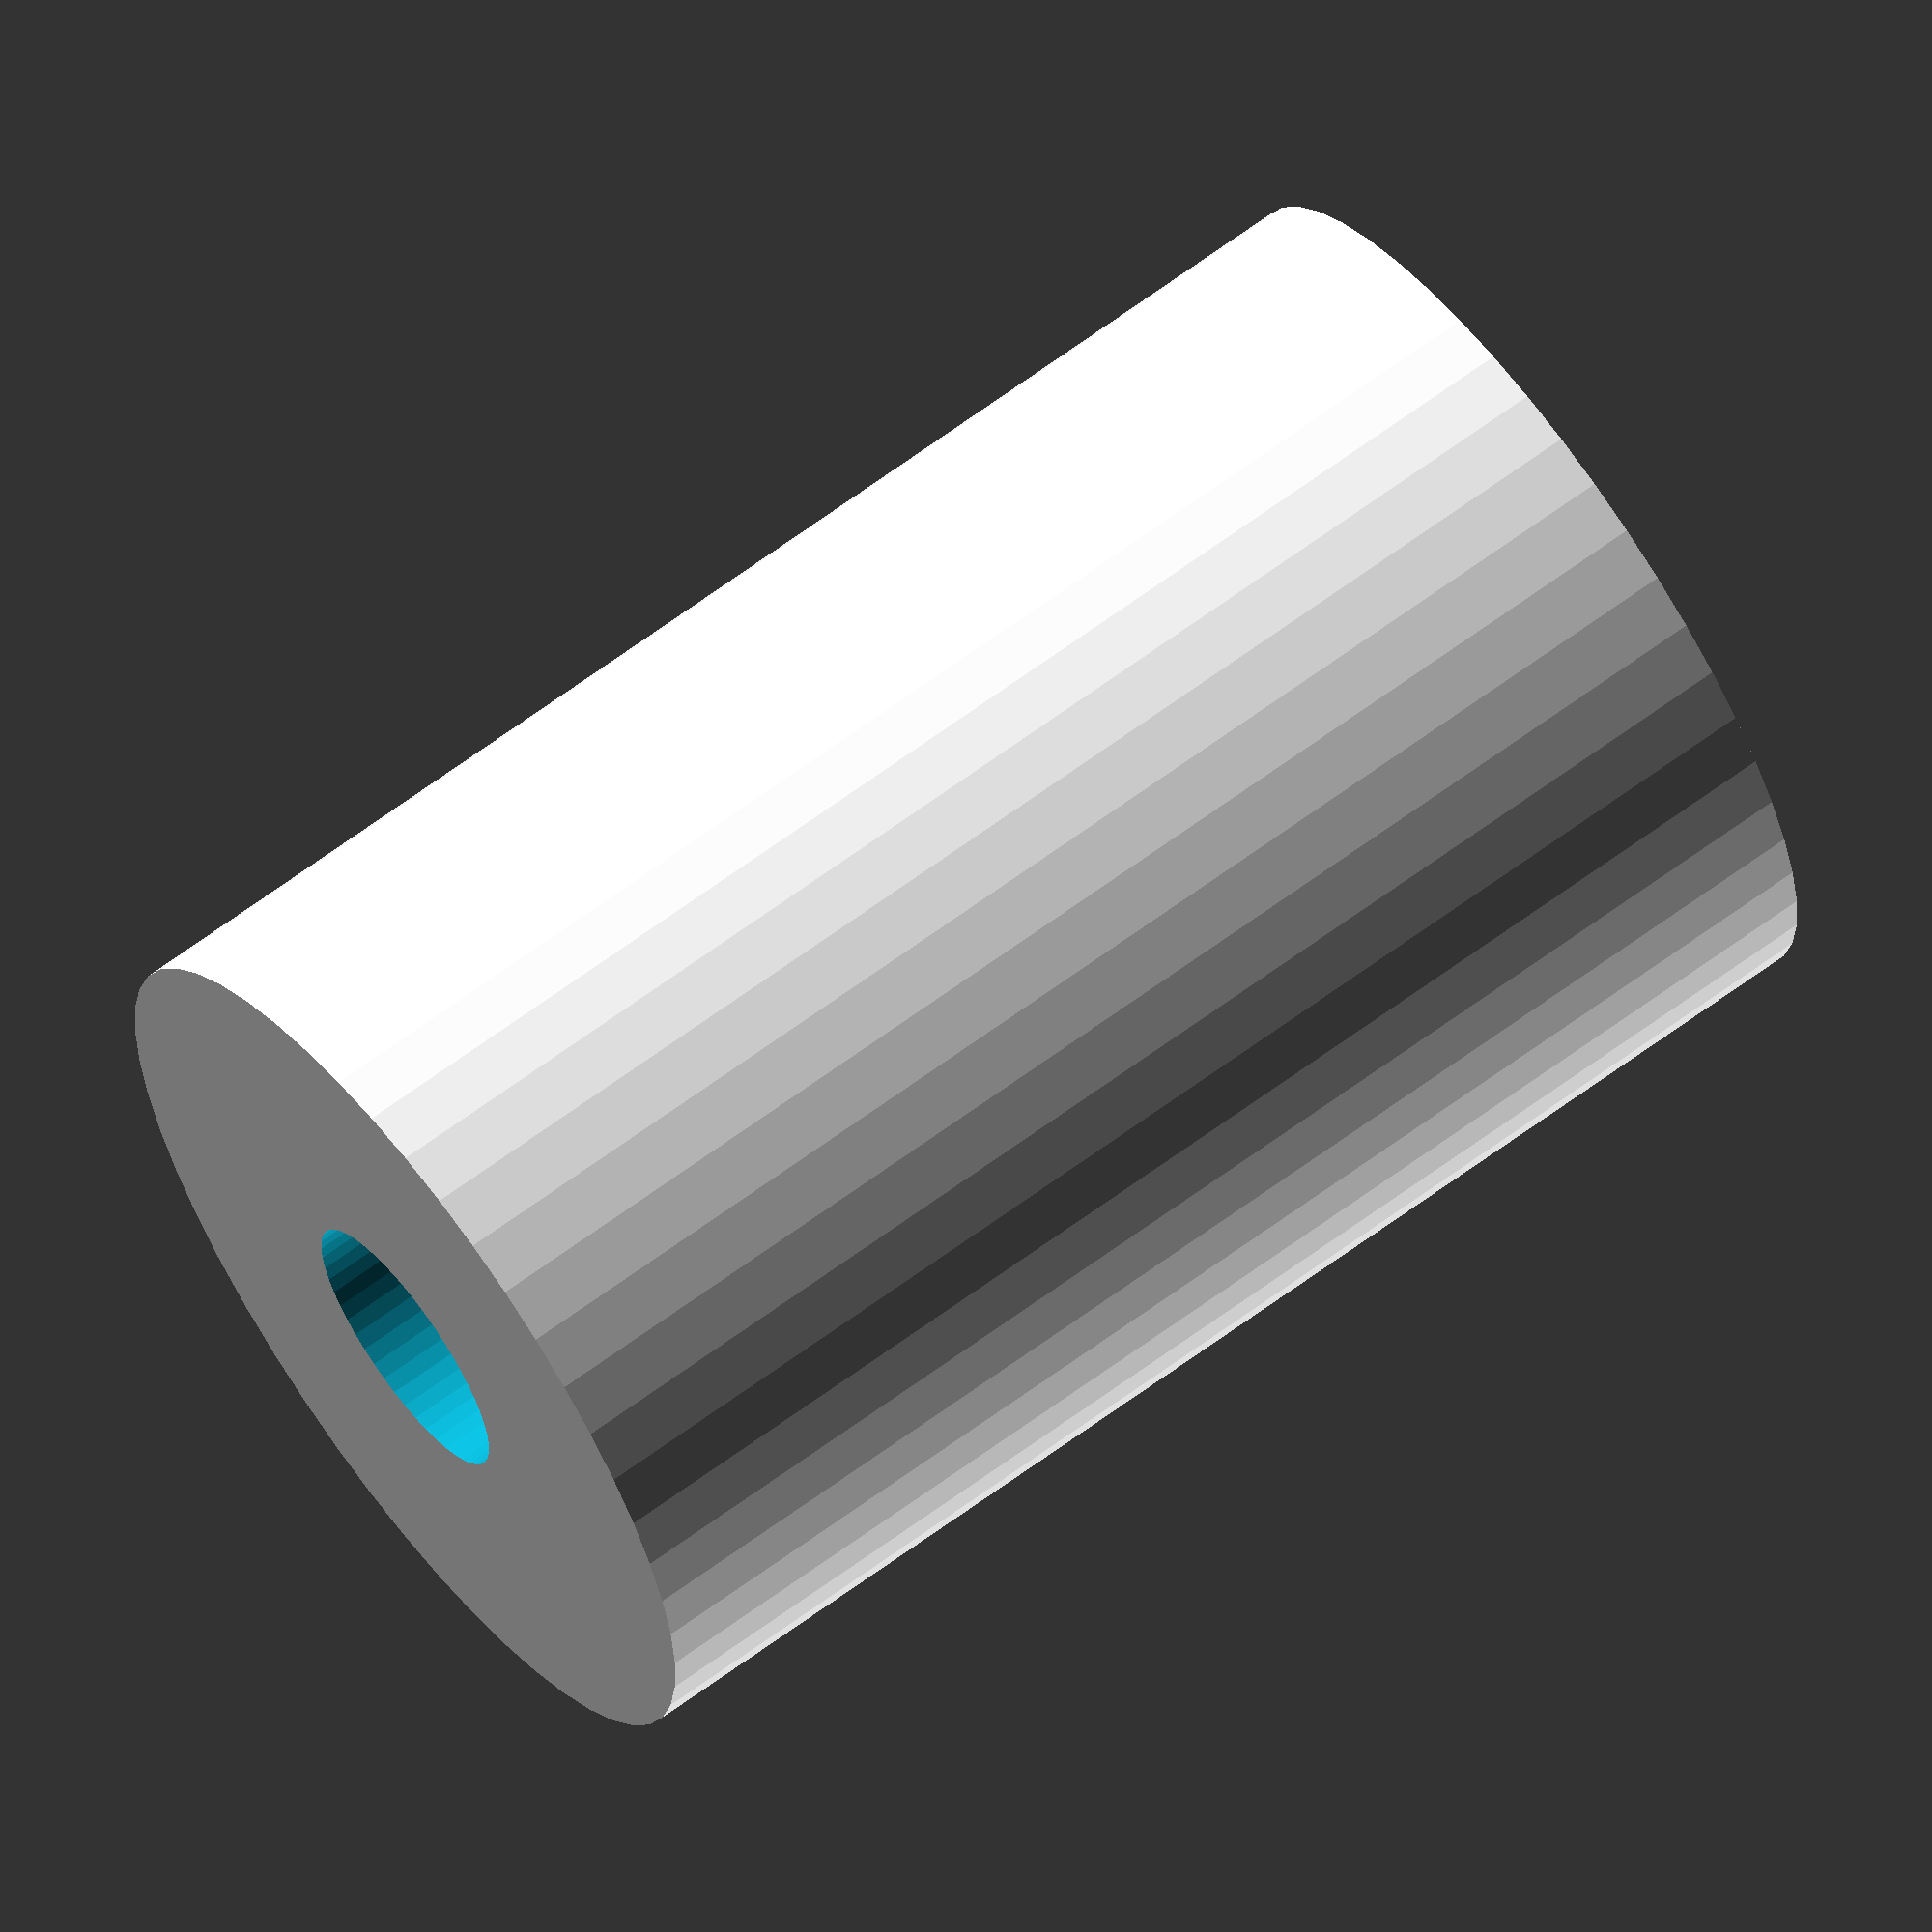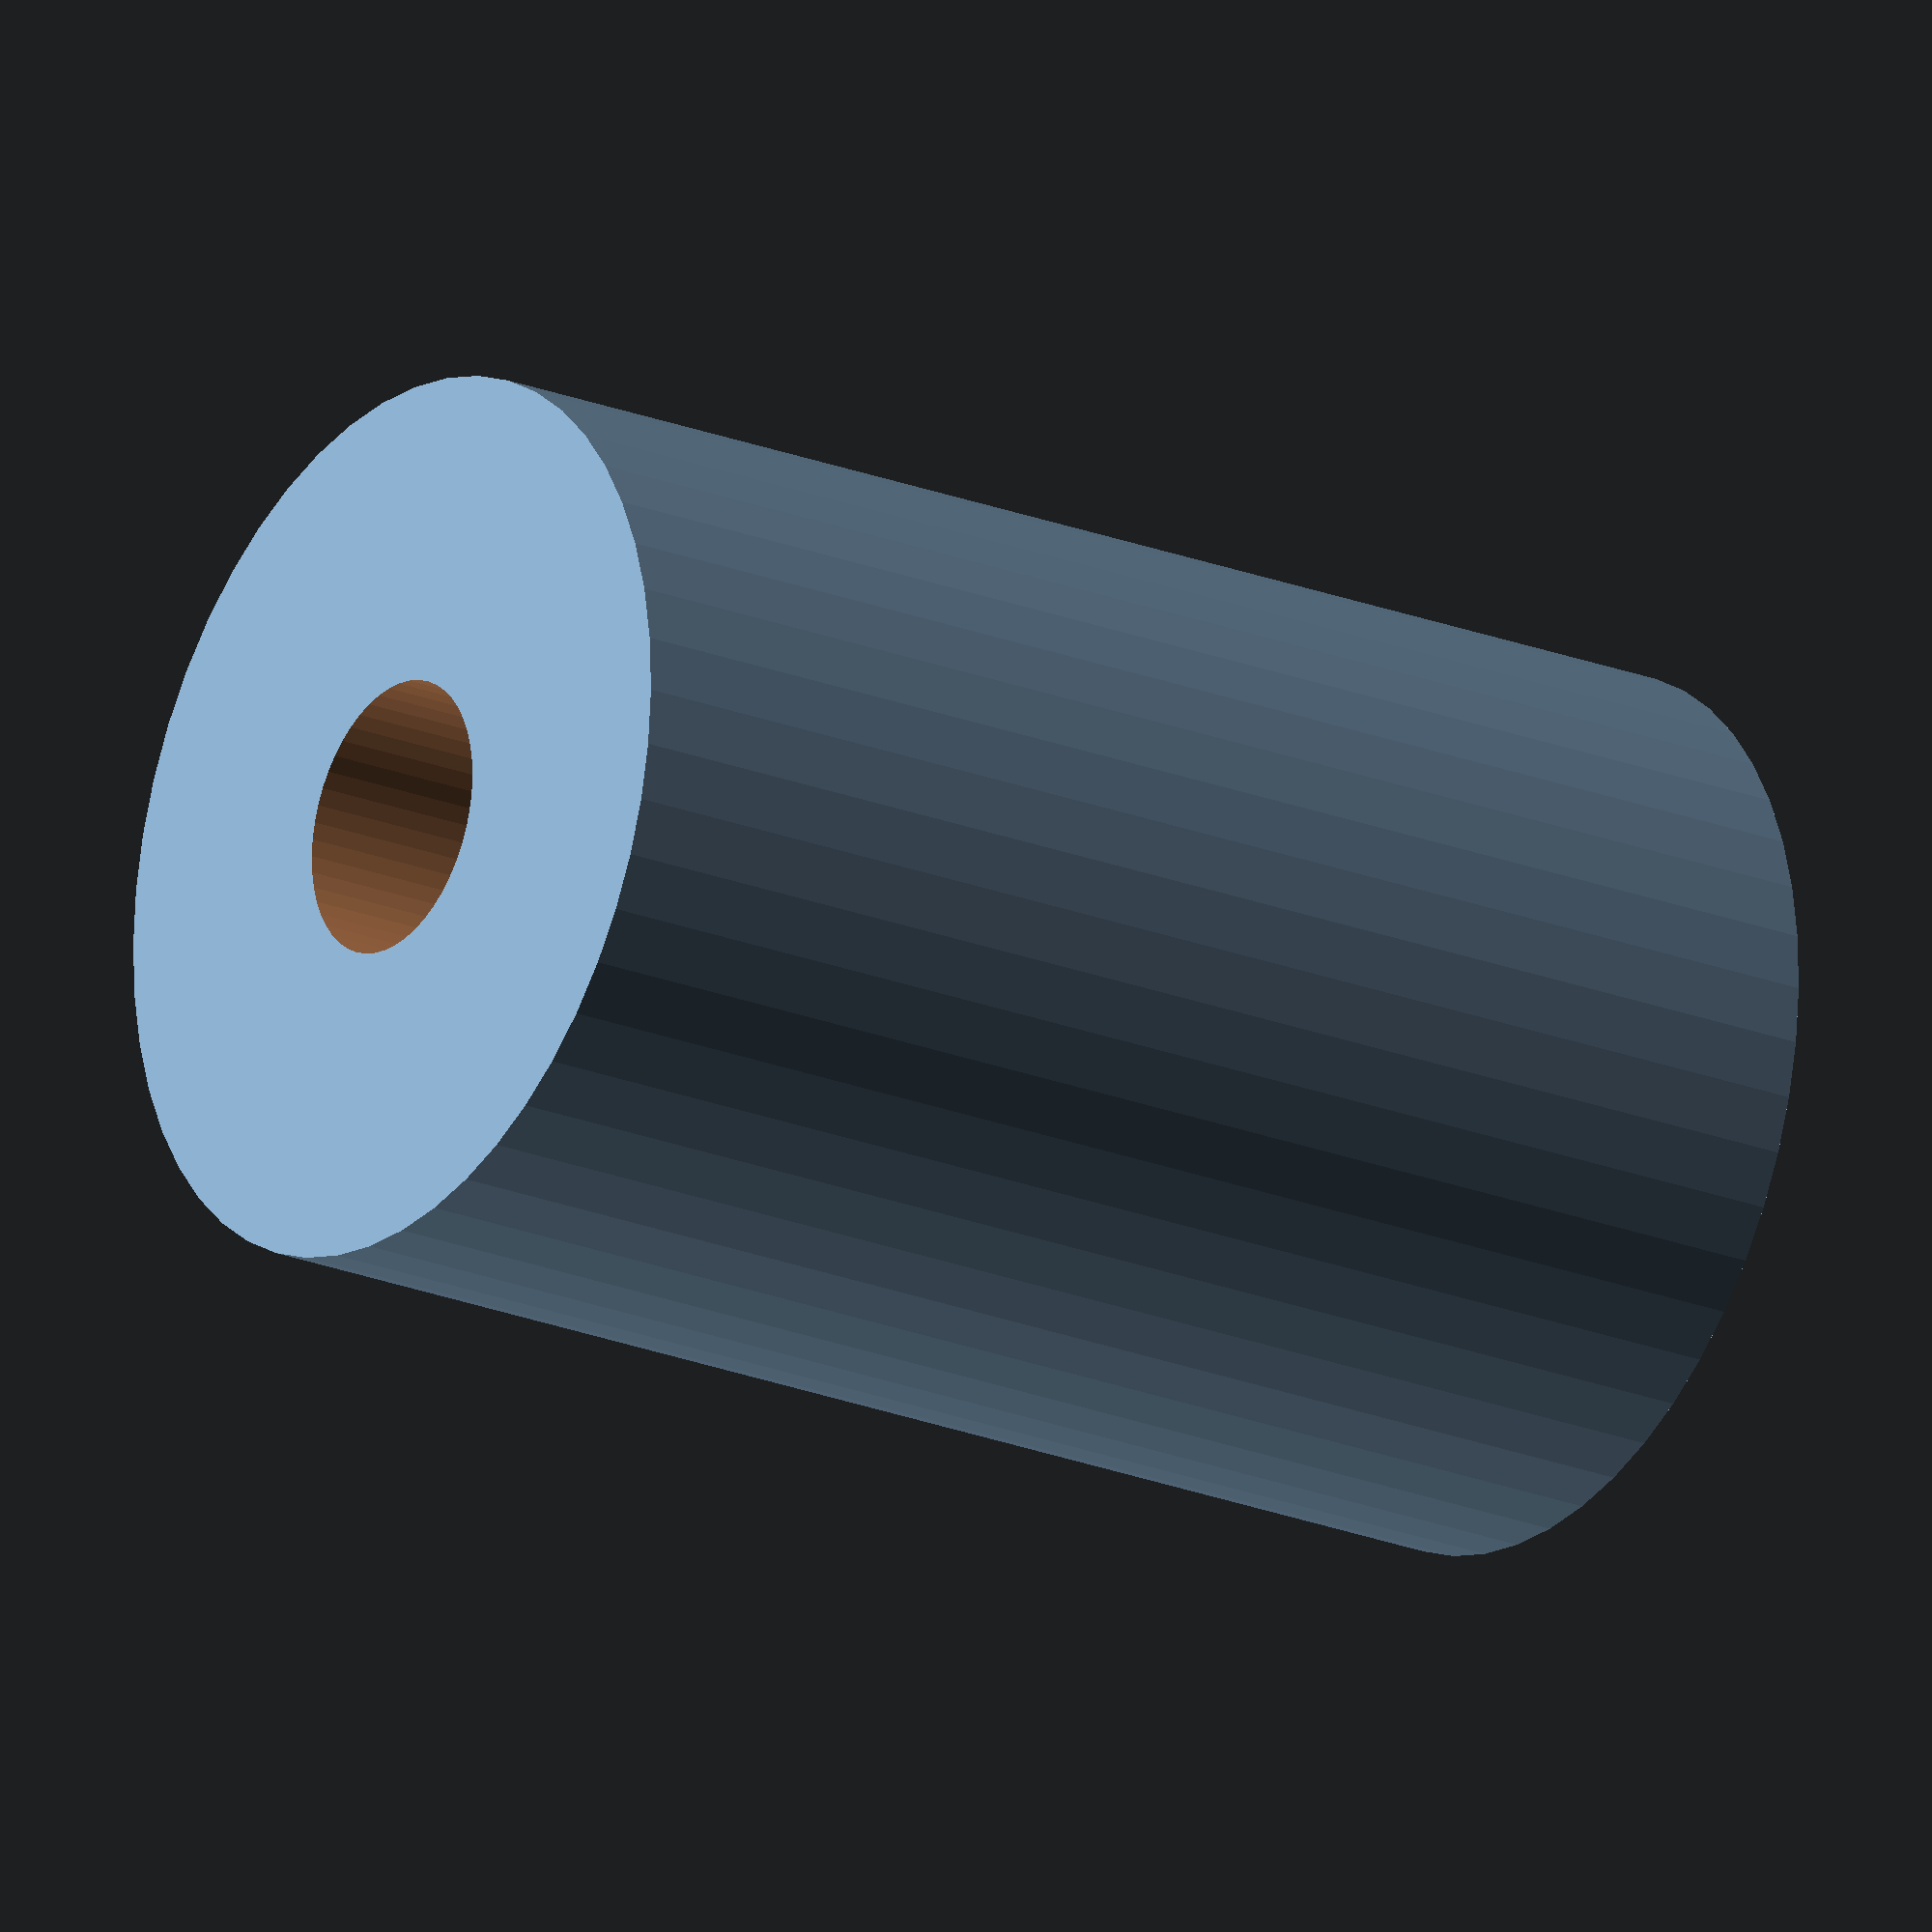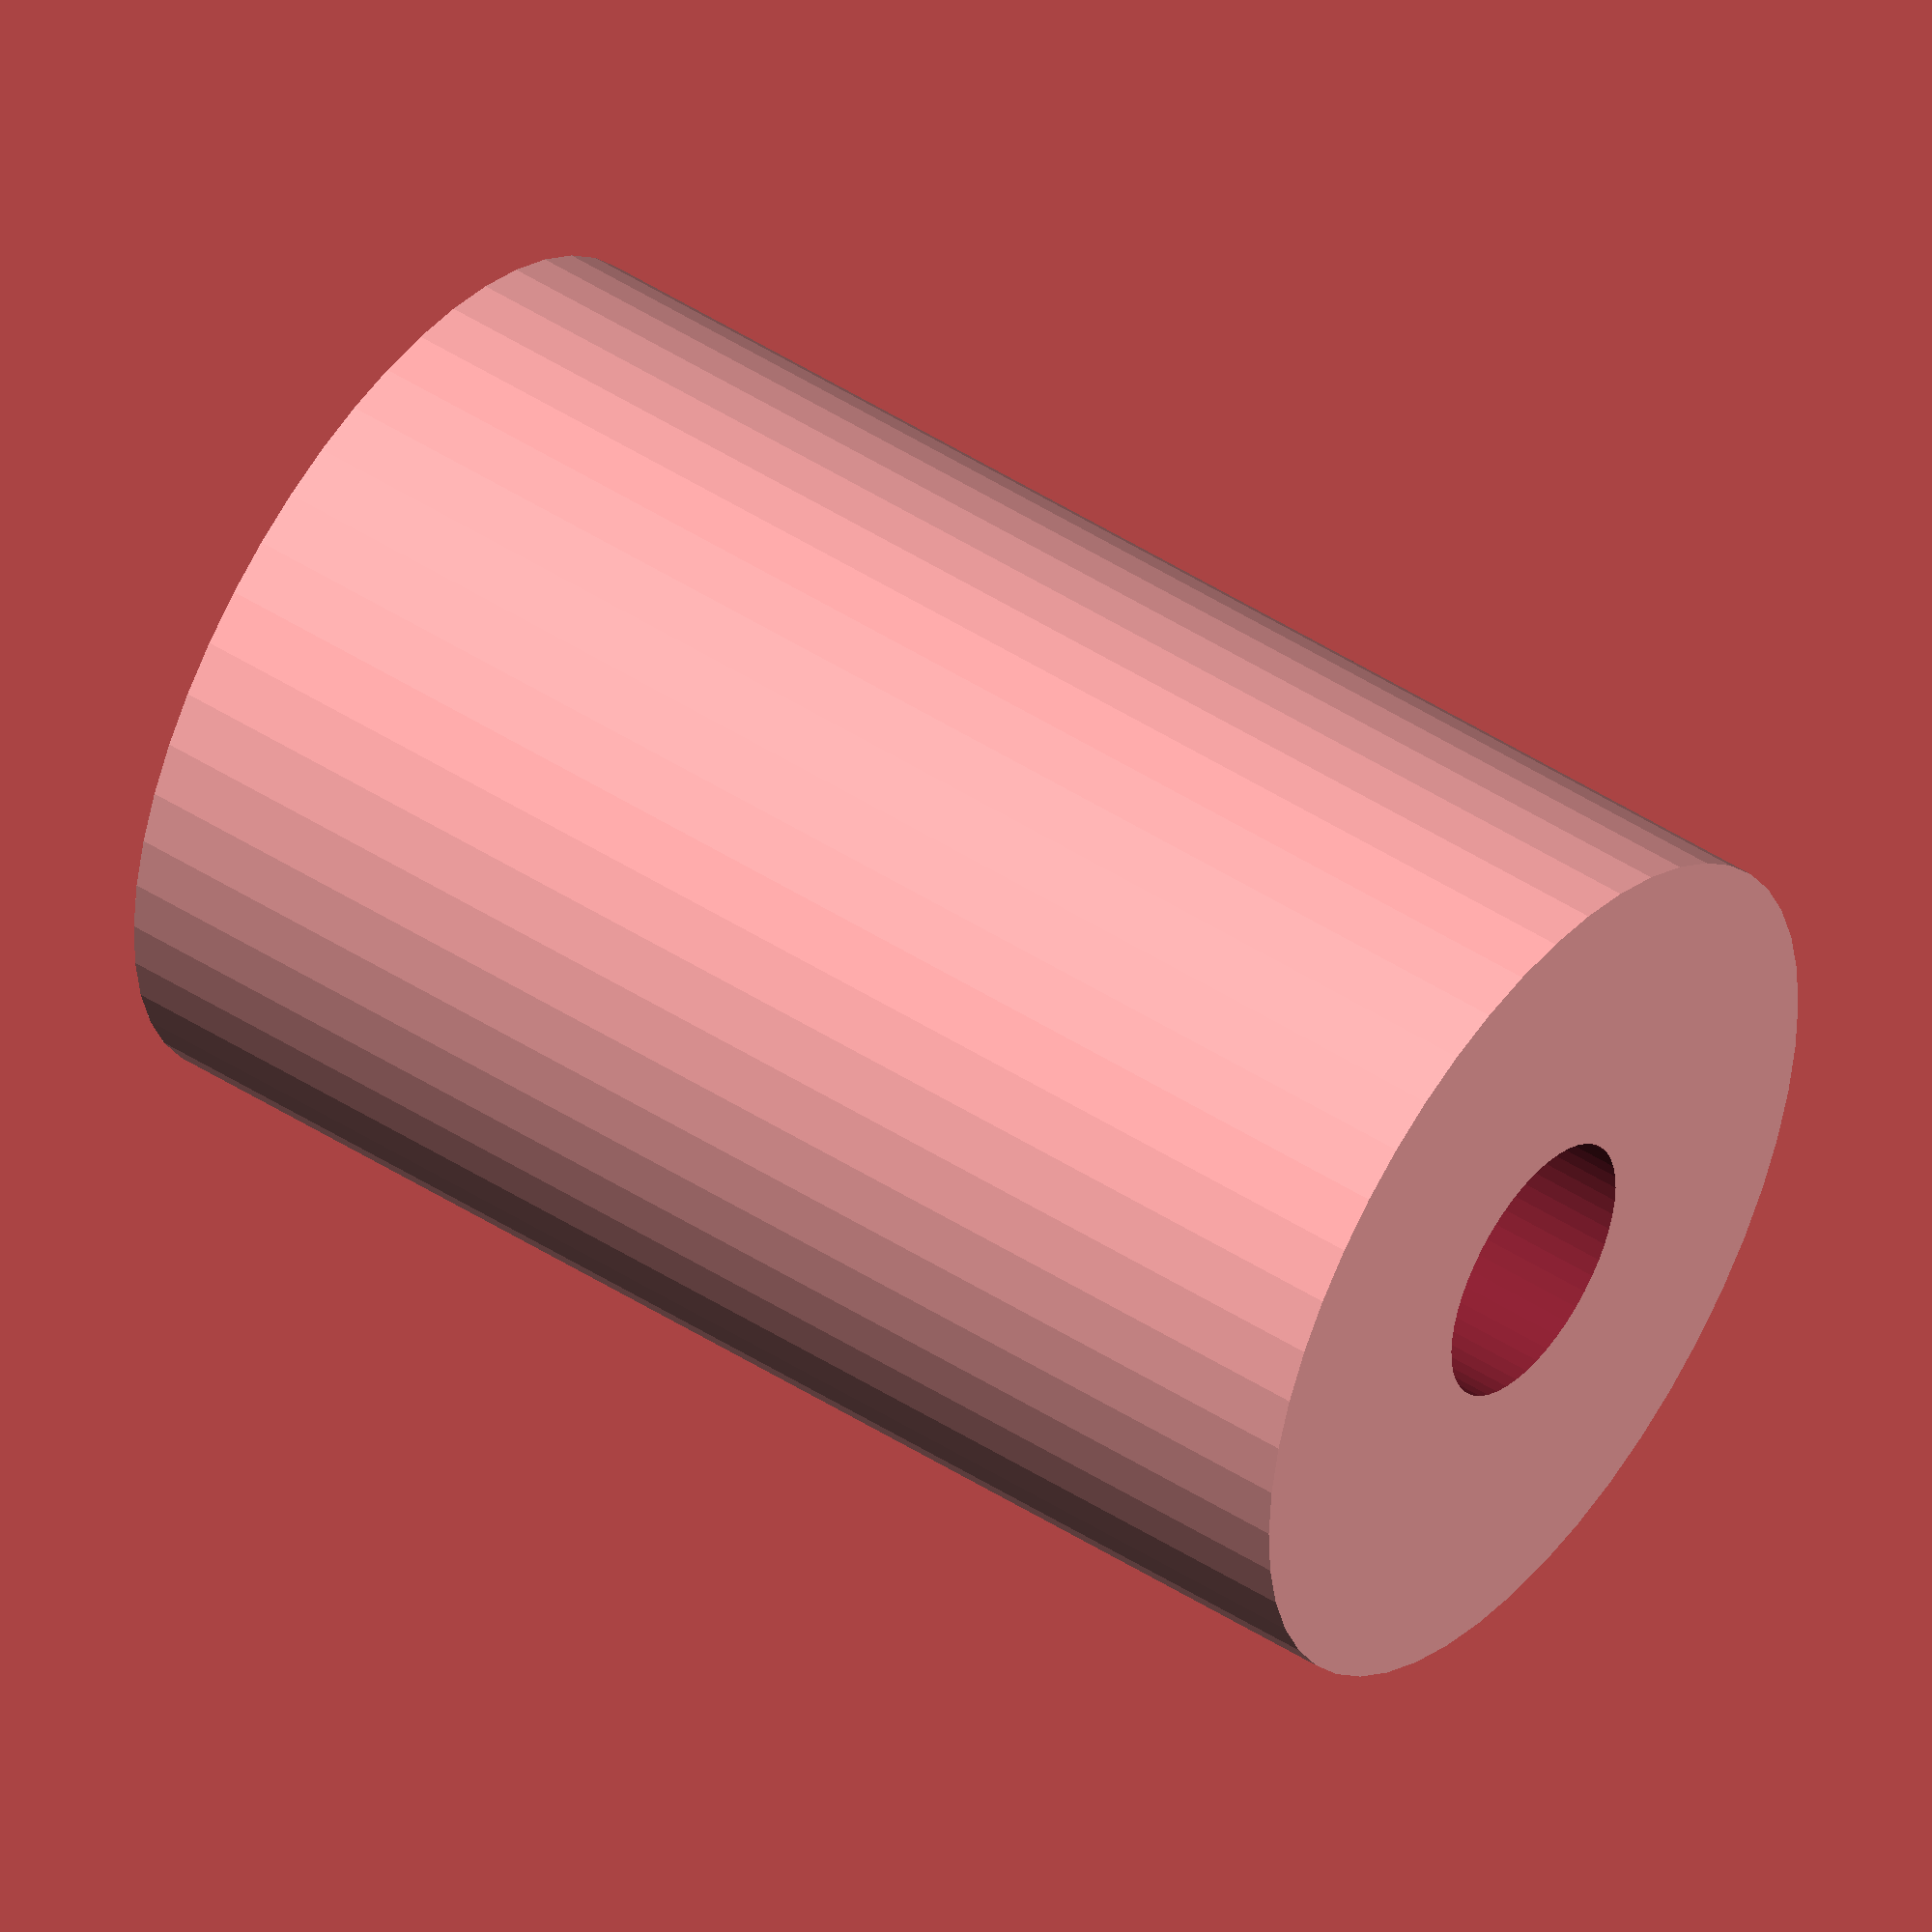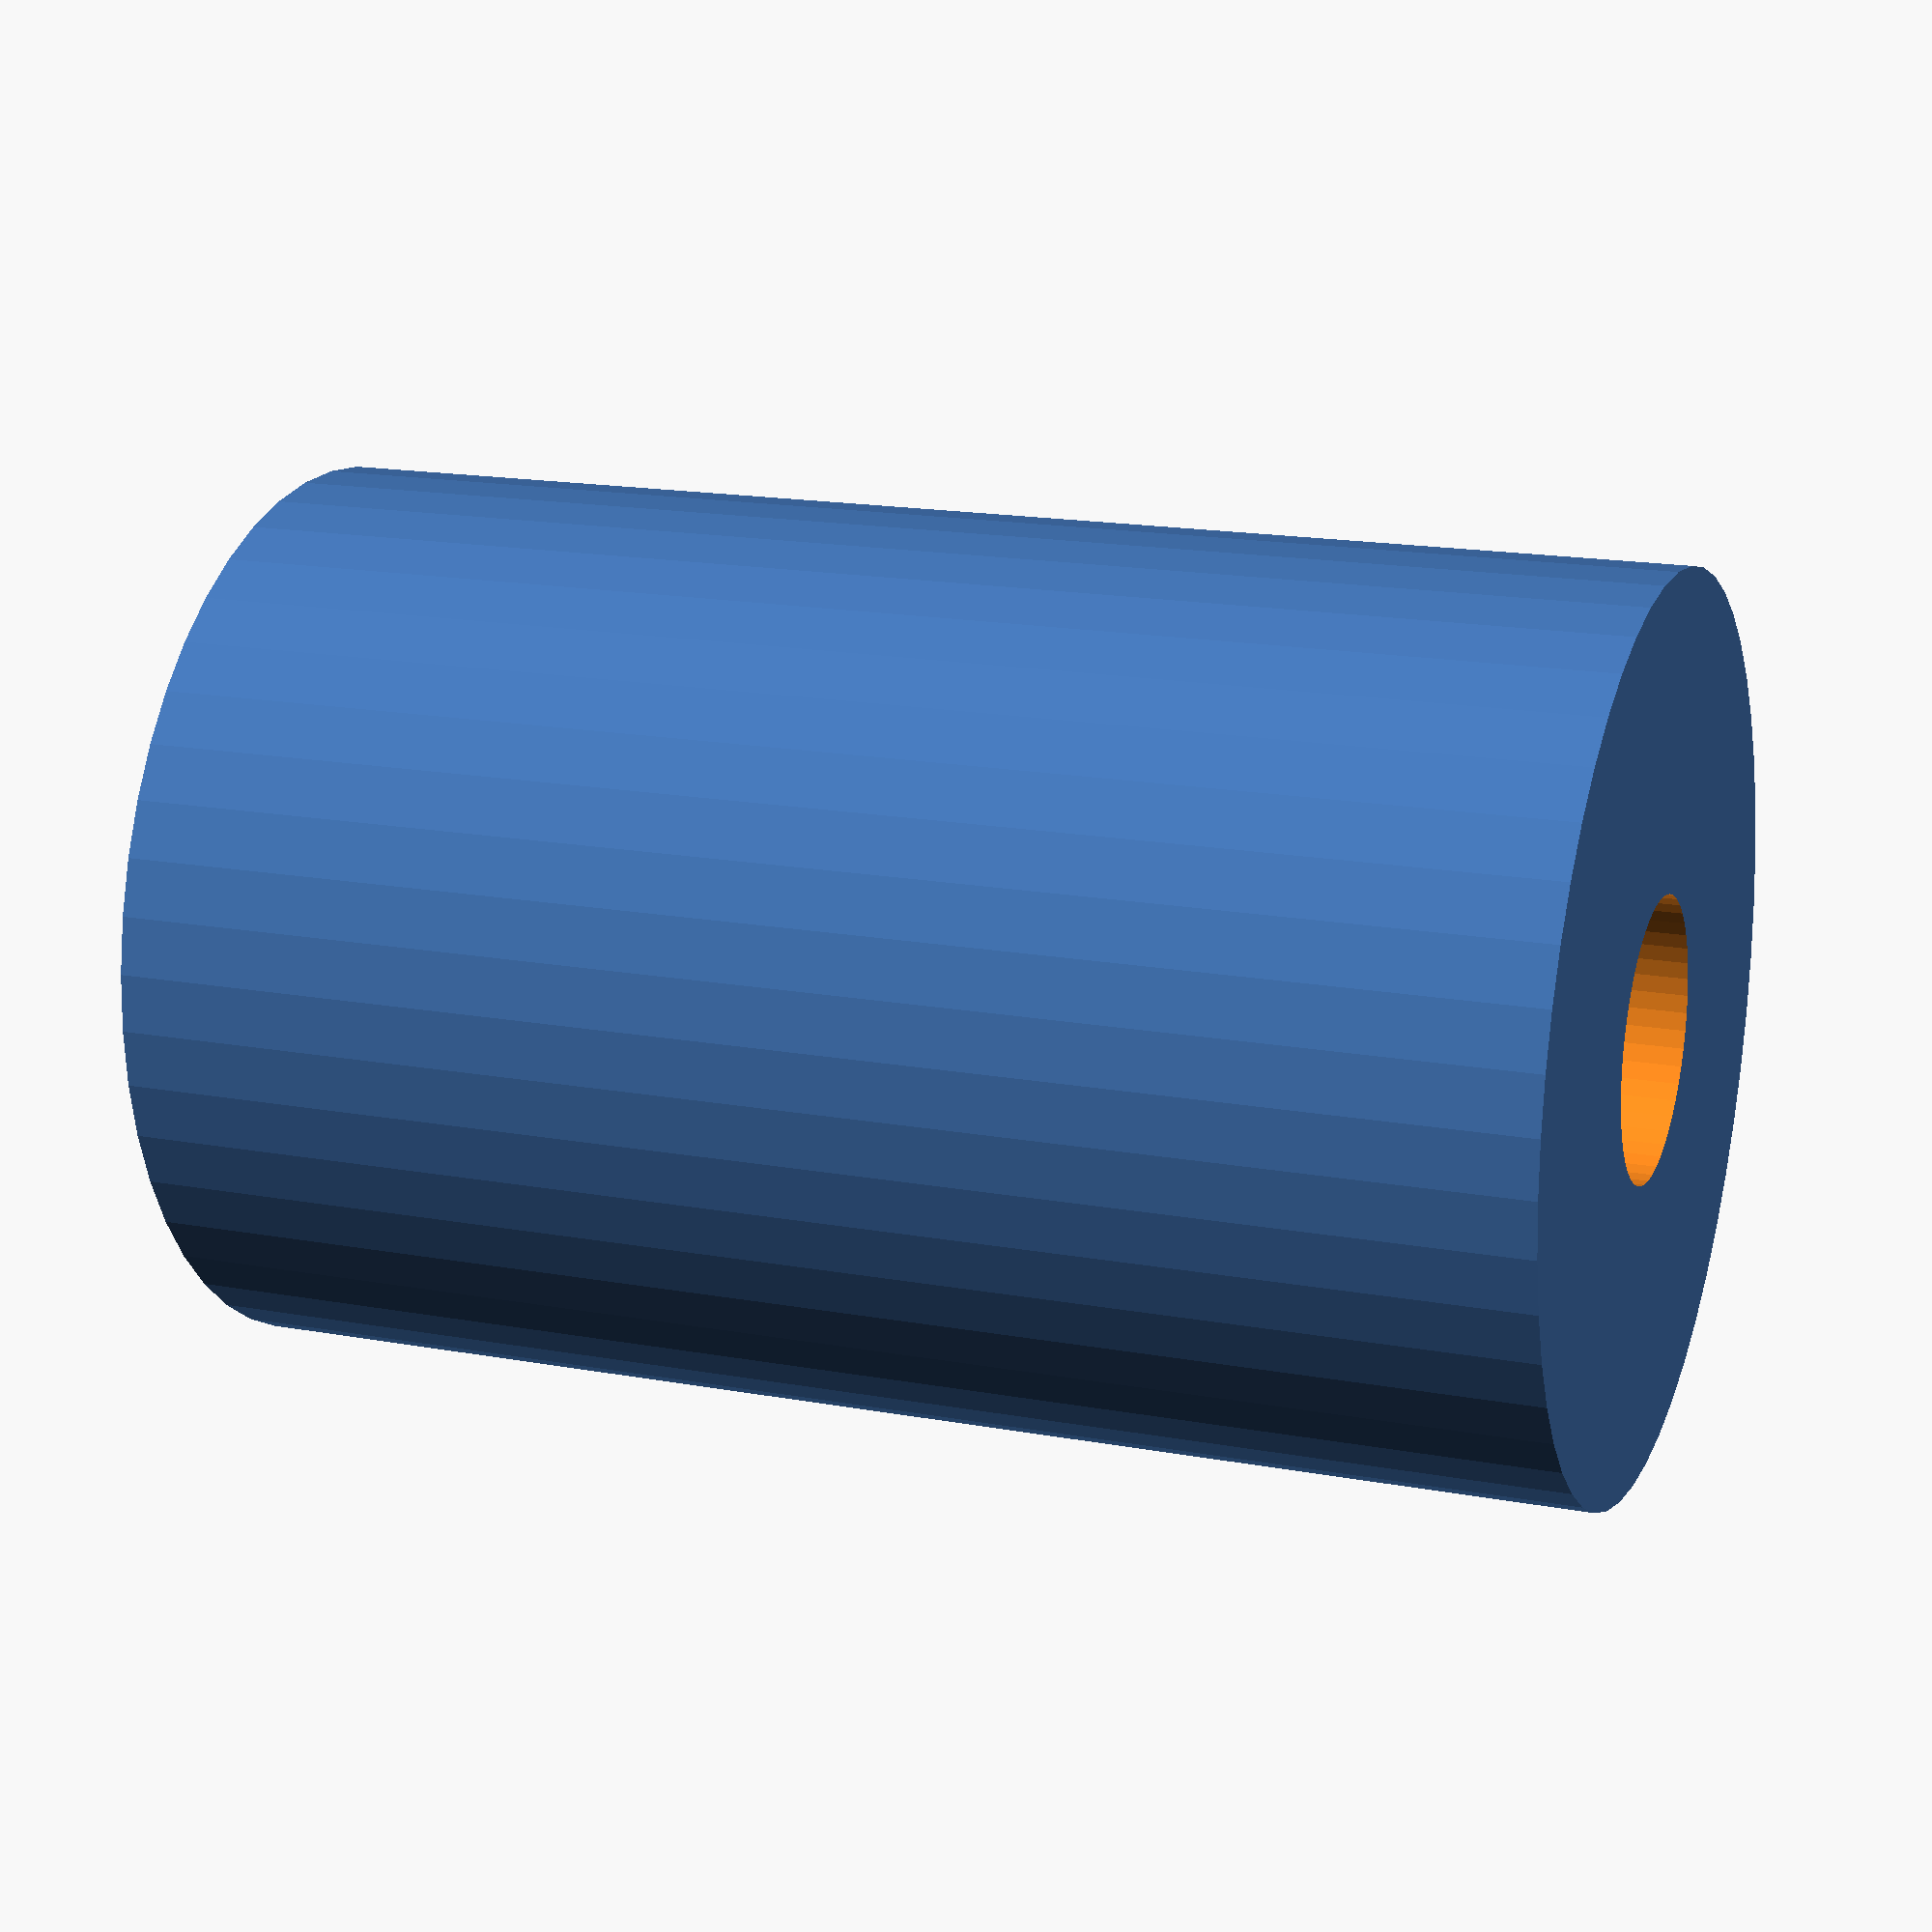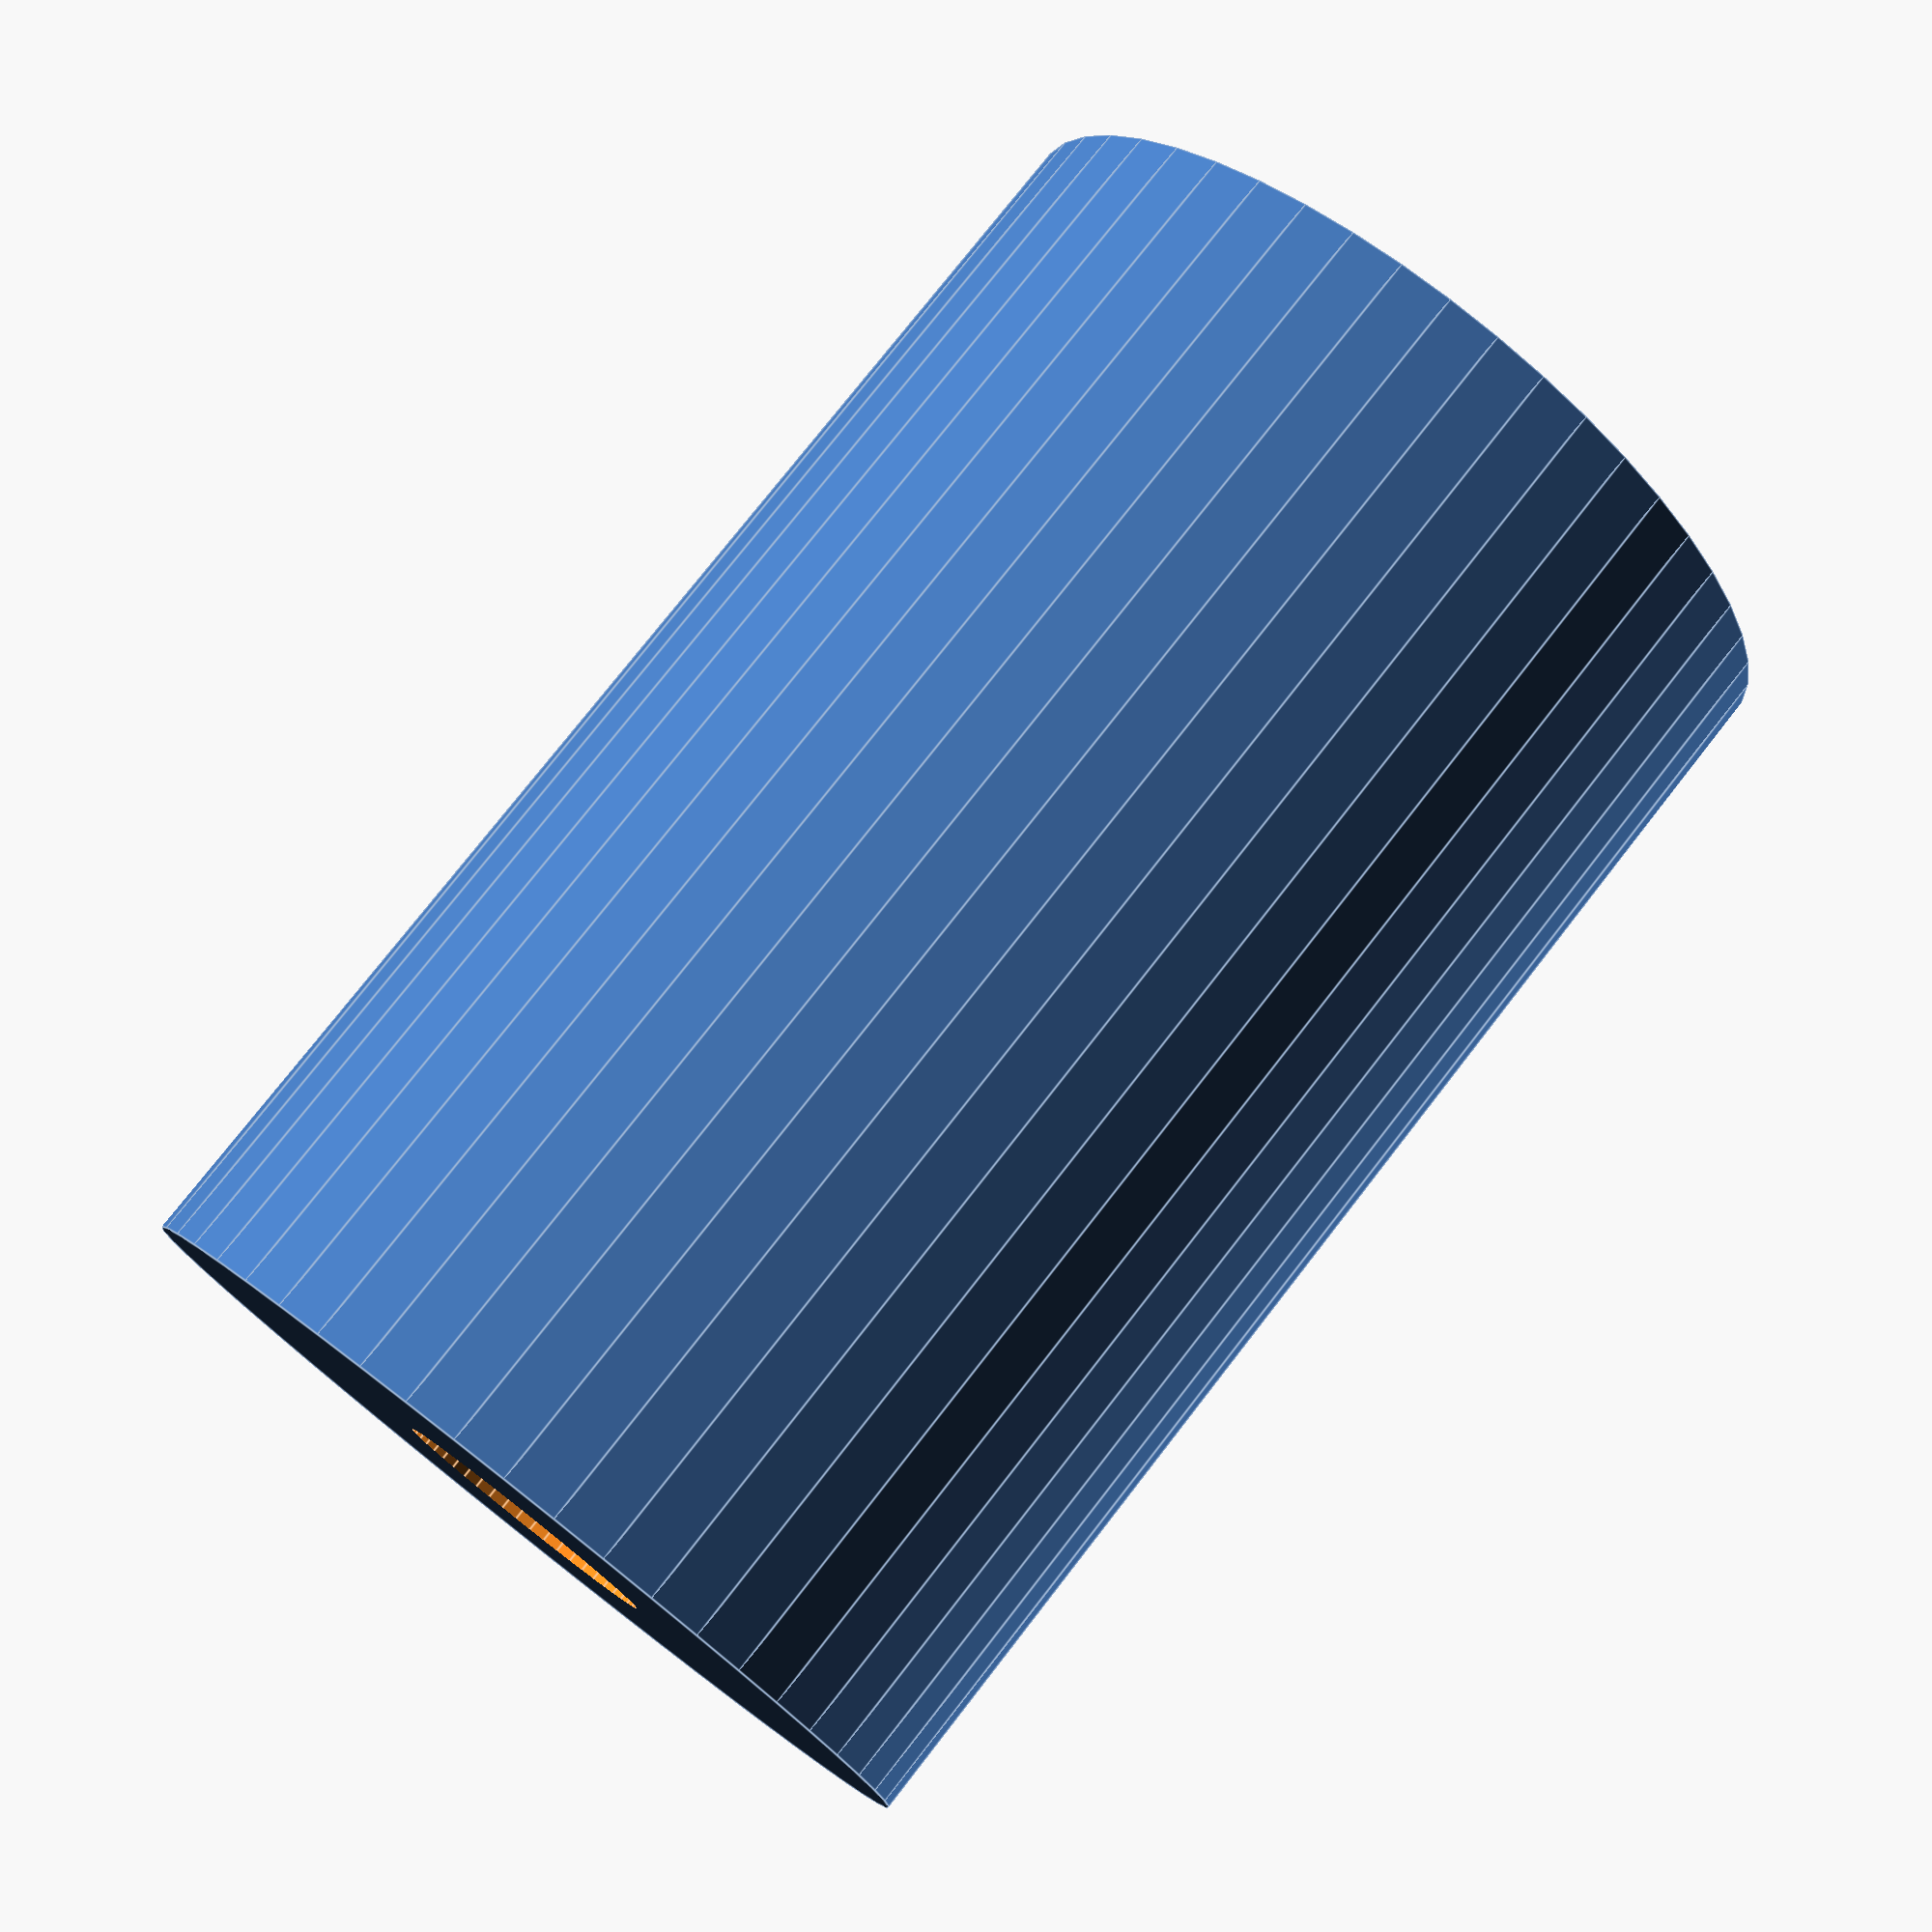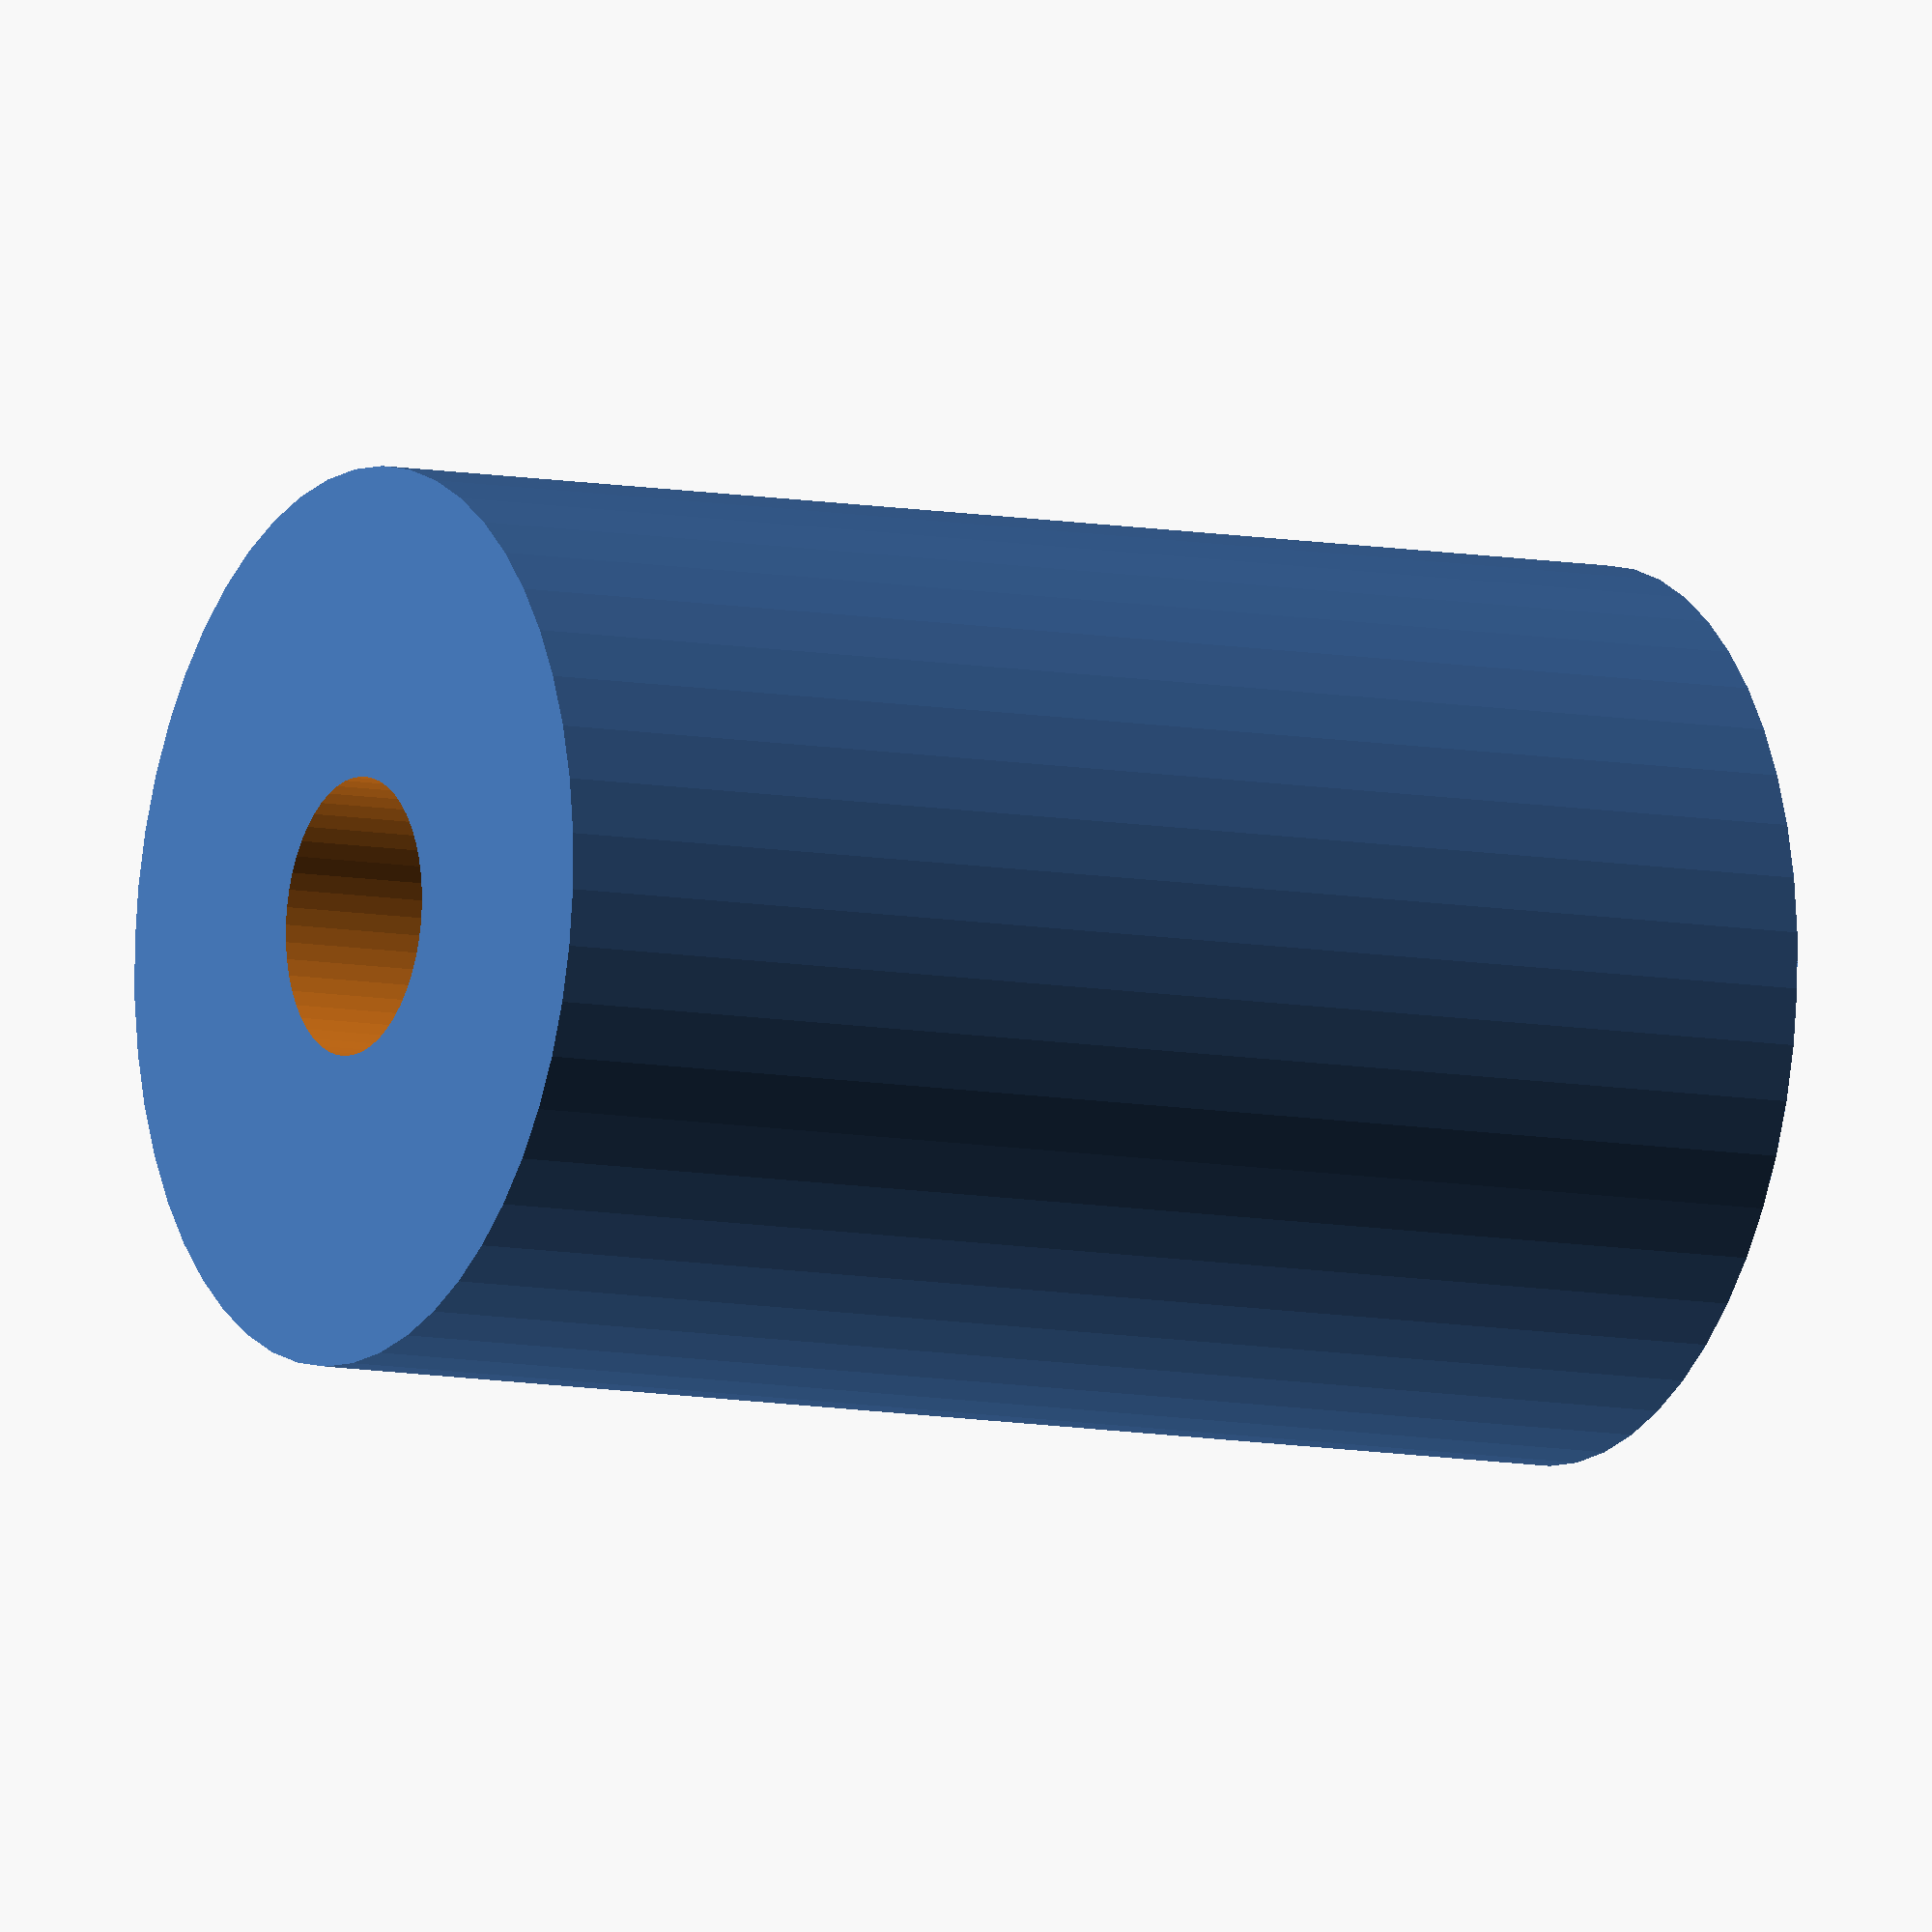
<openscad>
$fn = 50;


difference() {
	union() {
		translate(v = [0, 0, -22.5000000000]) {
			cylinder(h = 45, r = 14.5000000000);
		}
	}
	union() {
		translate(v = [0, 0, -100.0000000000]) {
			cylinder(h = 200, r = 4.5000000000);
		}
	}
}
</openscad>
<views>
elev=114.8 azim=219.7 roll=126.8 proj=o view=wireframe
elev=201.8 azim=332.6 roll=125.0 proj=o view=solid
elev=312.3 azim=250.8 roll=125.9 proj=o view=wireframe
elev=343.3 azim=135.1 roll=290.6 proj=p view=solid
elev=103.1 azim=108.0 roll=322.1 proj=p view=edges
elev=188.4 azim=32.7 roll=119.1 proj=o view=solid
</views>
